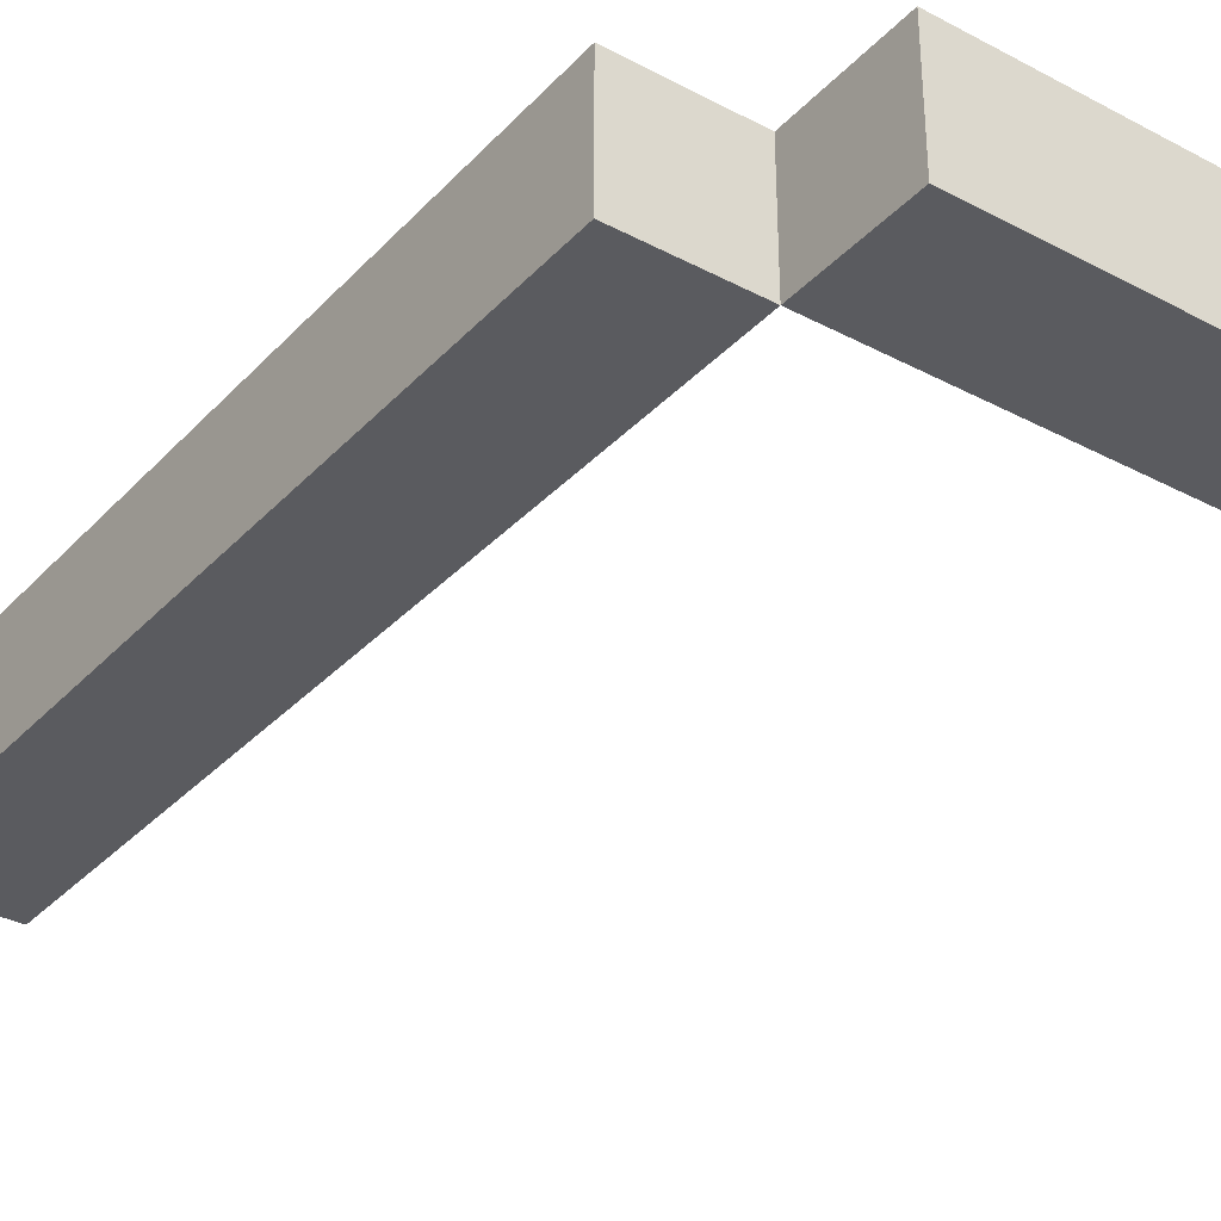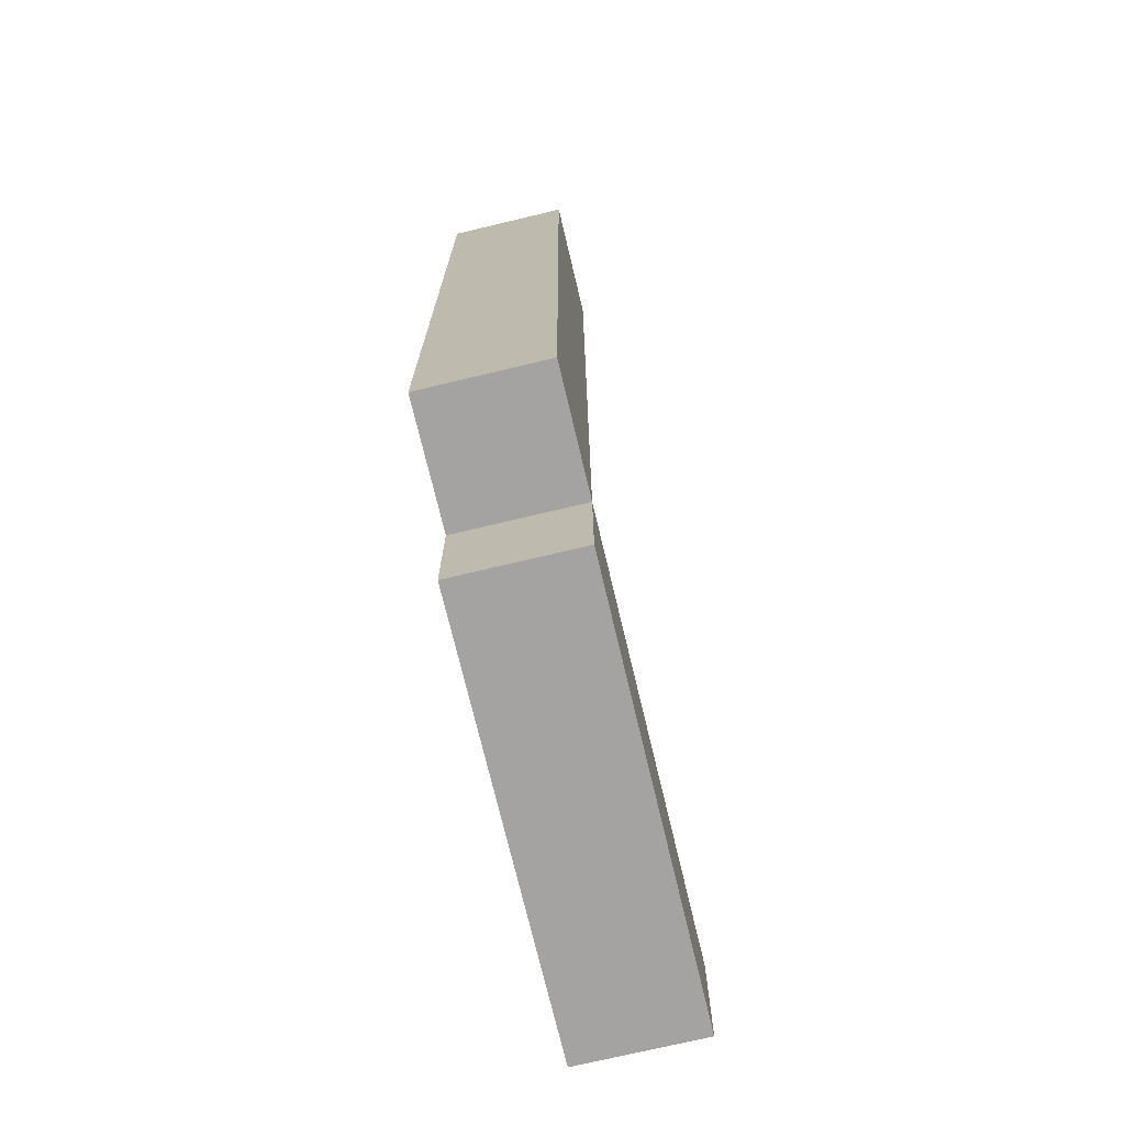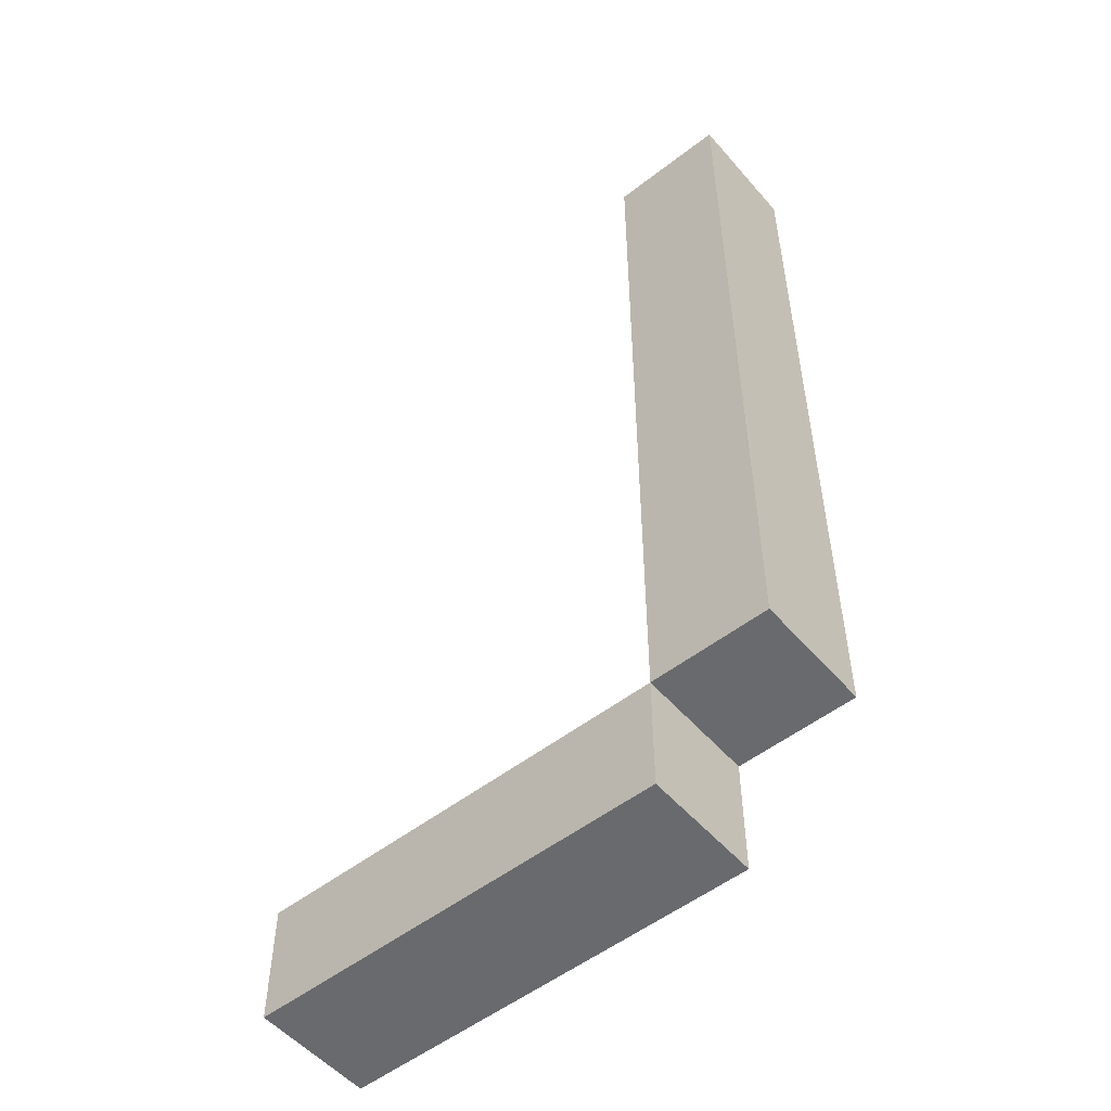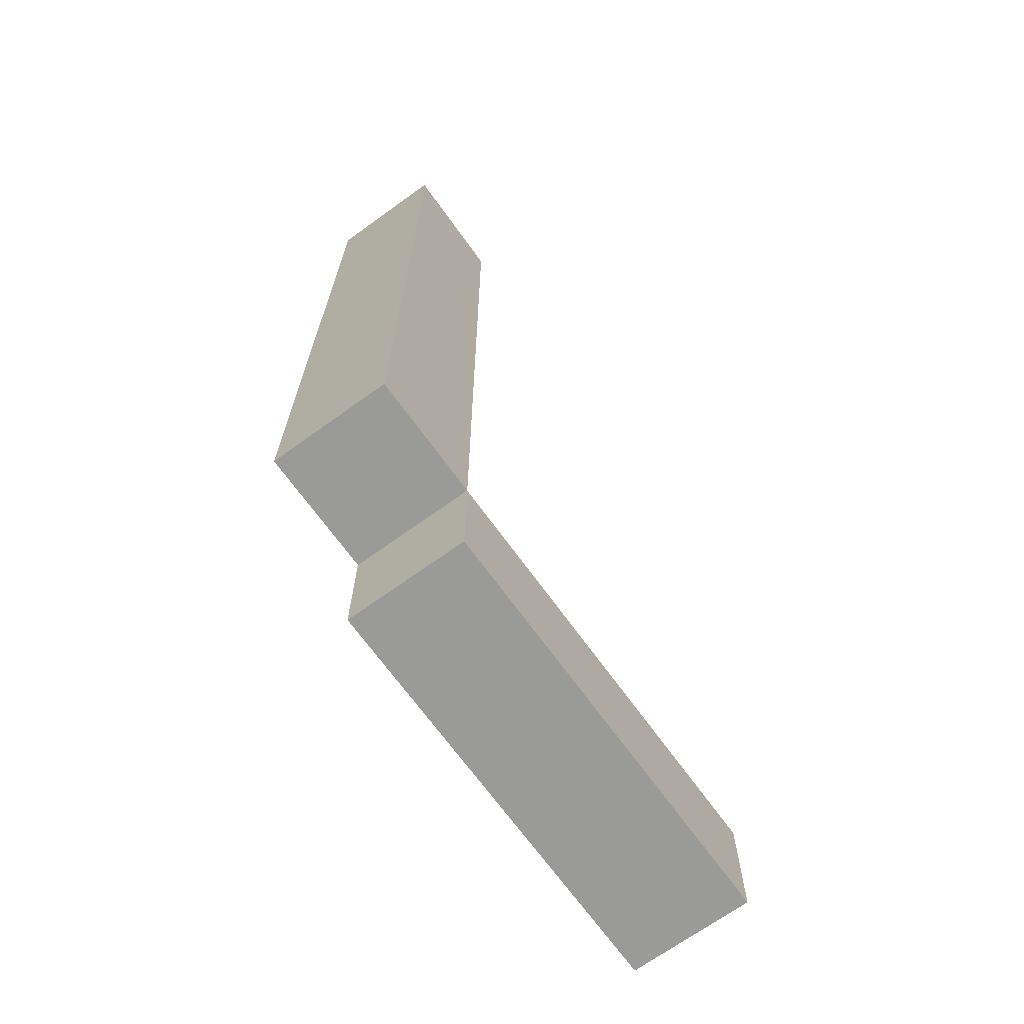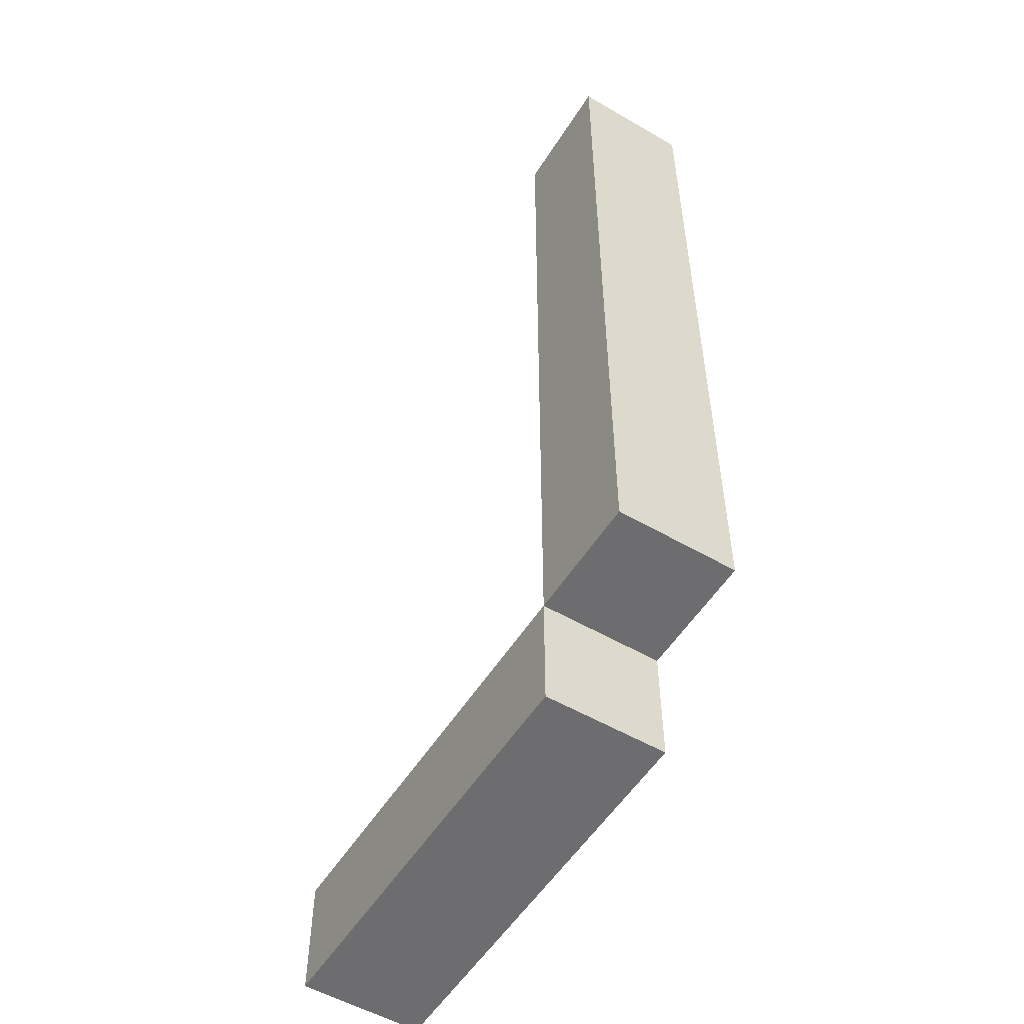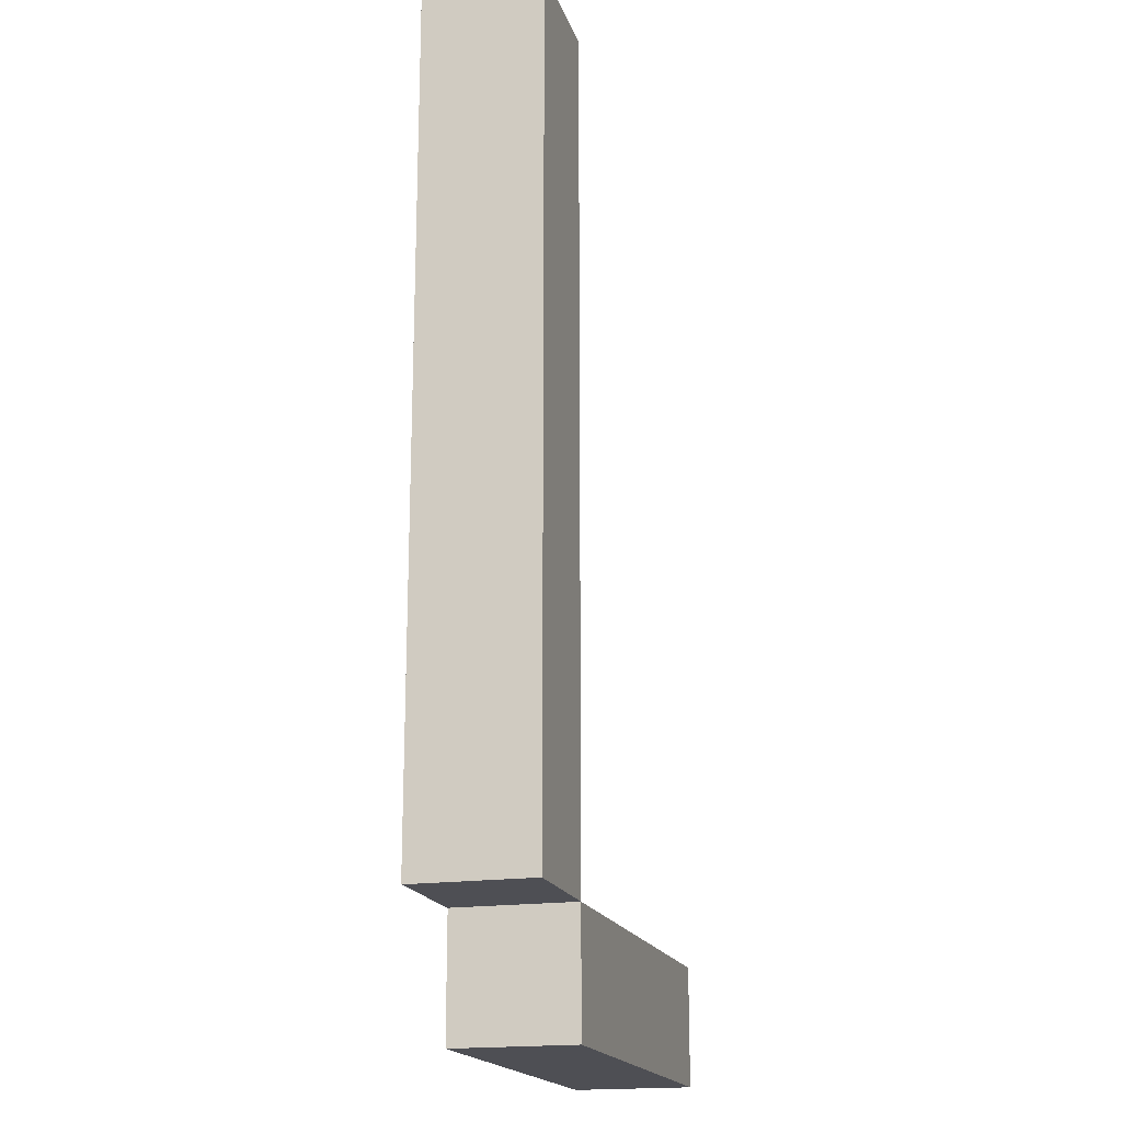
<metadata>
{"format":"obj","ext":"obj","renderer":"f3d","projection":"perspective","resolution":1024,"background":"white","views":[{"elev":-33.5,"azim":144.2,"up":"+Y"},{"elev":-73.1,"azim":103.4,"up":"+Z"},{"elev":-53.0,"azim":39.7,"up":"+Z"},{"elev":-69.2,"azim":125.8,"up":"+Z"},{"elev":-54.1,"azim":58.3,"up":"+Z"},{"elev":-18.4,"azim":105.7,"up":"+Z"}]}
</metadata>
<code>
g pb_Mesh-105544
v 0 0 2
v -2 0 2
v 0 2 2
v -2 2 2
v -2 0 2
v -2 0 -2
v -2 2 2
v -2 2 -2
v 0 0 -2
v 0 0 2
v 0 2 -2
v 0 2 2
v 0 2 2
v -2 2 2
v 0 2 -2
v -2 2 -2
v 0 0 -2
v -2 0 -2
v 0 0 2
v -2 0 2
v -2 4.959e-05 -12
v 0 4.959e-05 -12
v -2 2 -12
v -2 4.959e-05 -12
v 0 4.959e-05 -12
v 0 2 -12
v 0 2 -12
v -2 2 -12
v -9 2 -12
v -9 0 -12
v -9 2 -14
v -9 0 -14
v -2 2 -12
v -2 4.959e-05 -12
v -9 2 -12
v -9 0 -12
v -2 2 -14
v -2 2 -12
v -9 2 -14
v -9 2 -12
v -2 4.959e-05 -12
v -2 4.959e-05 -14
v -9 0 -12
v -9 0 -14
v -2 4.959e-05 -14
v -2 2 -14
v -9 0 -14
v -9 2 -14
v -2 4.959e-05 -12
v 0 2 -12
v -2 2 -12
v 0 4.959e-05 -12
v -2 4.959e-05 -14
v -2 2 -12
v -2 2 -14
v -2 4.959e-05 -12
g pb_Mesh-105544_0
g pb_Mesh-105544_1
f 3 2 1
f 3 4 2
f 7 6 5
f 7 8 6
f 11 10 9
f 11 12 10
f 15 14 13
f 15 16 14
f 19 18 17
f 19 20 18
f 21 17 18
f 21 22 17
f 23 6 8
f 23 24 6
f 25 11 9
f 25 26 11
f 27 16 15
f 27 28 16
f 31 30 29
f 31 32 30
f 35 34 33
f 35 36 34
f 39 38 37
f 39 40 38
f 43 42 41
f 43 44 42
f 47 46 45
f 47 48 46
f 51 50 49
f 50 52 49
f 55 54 53
f 54 56 53

</code>
